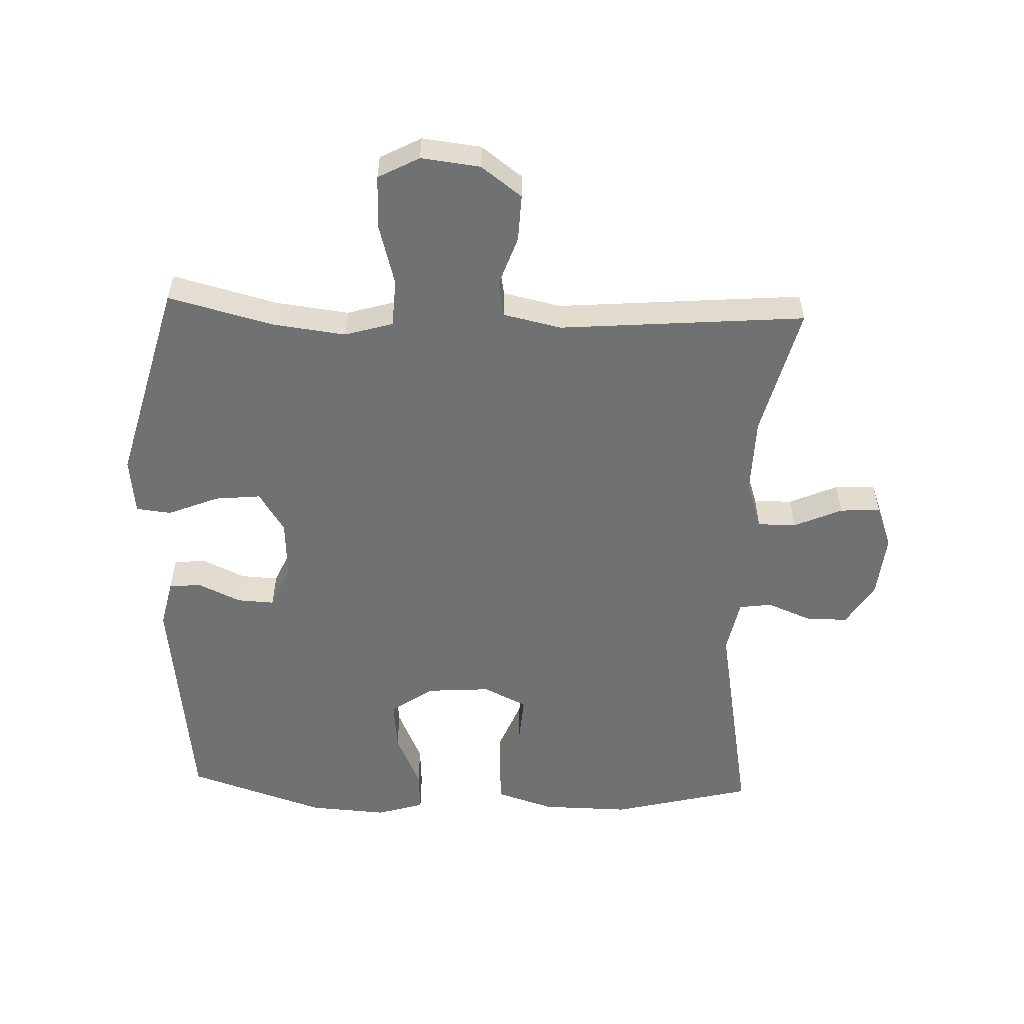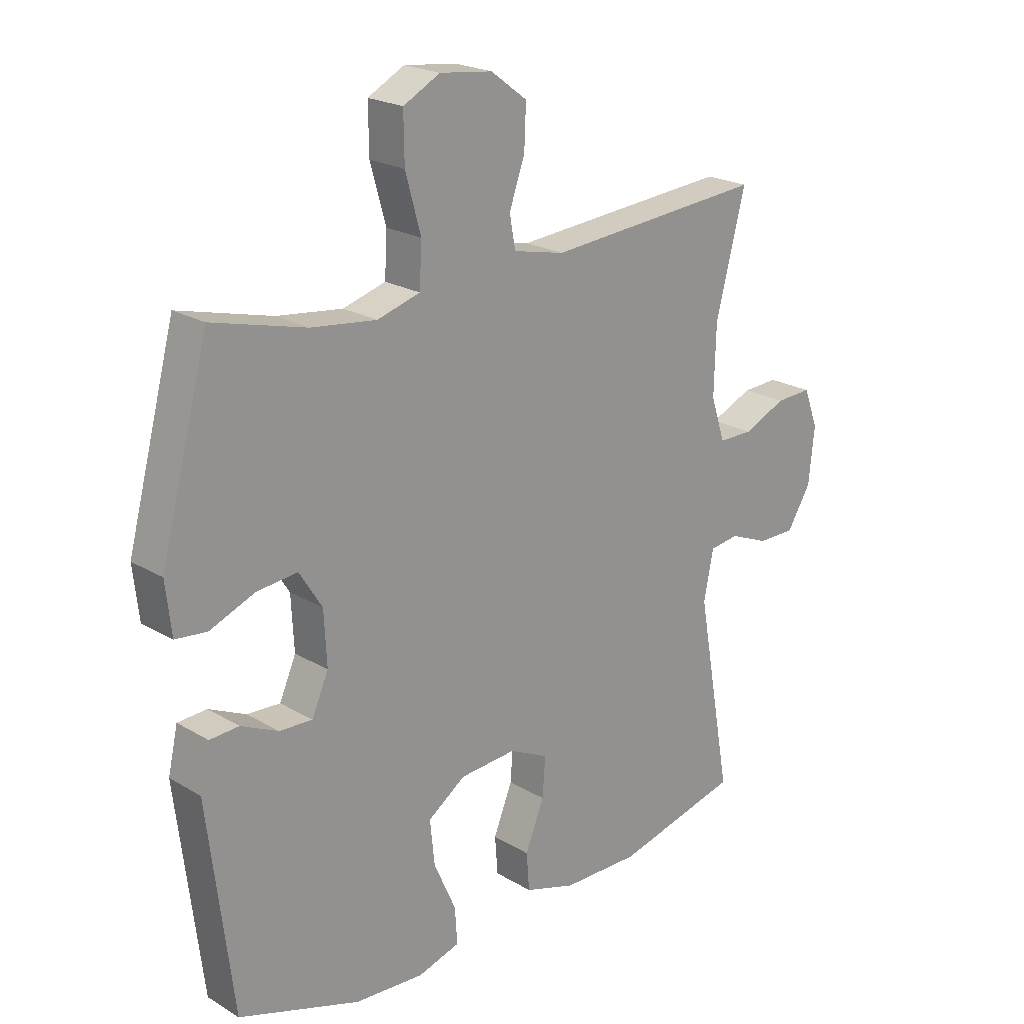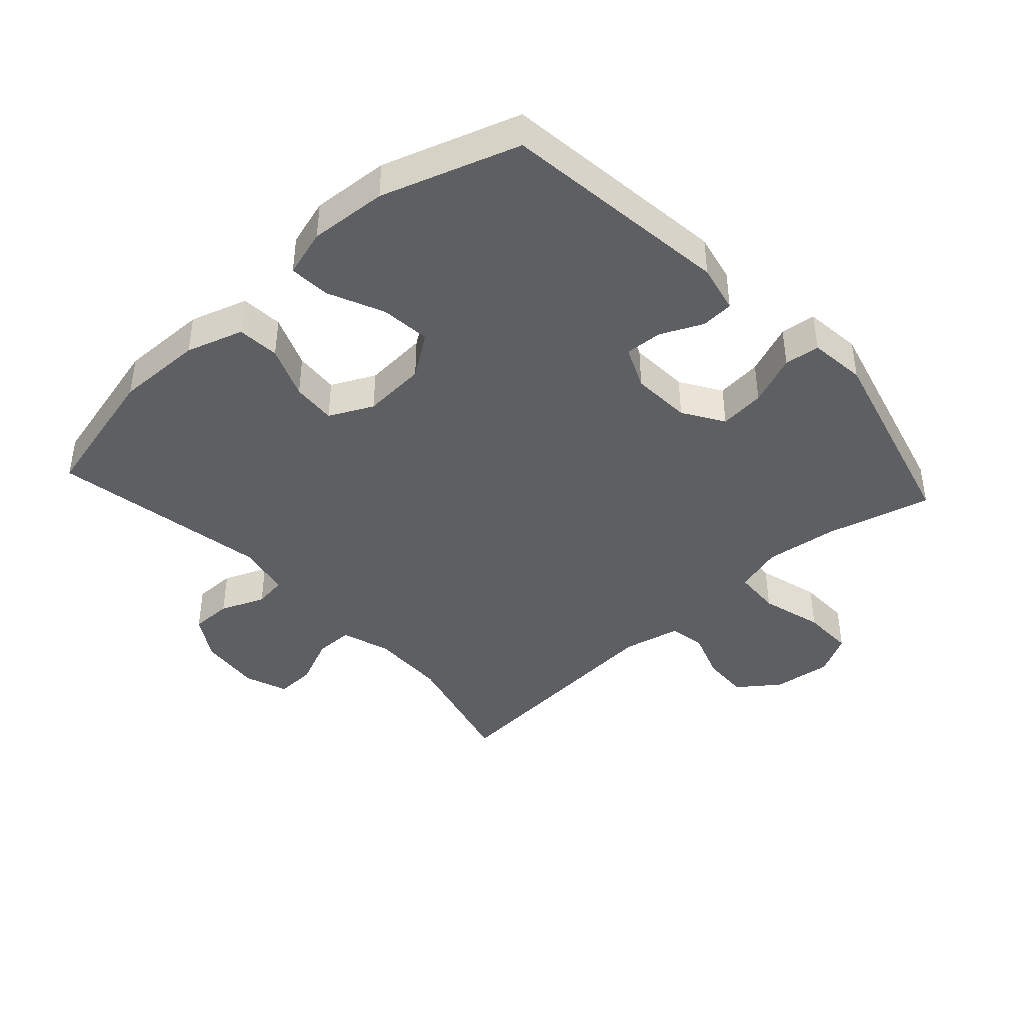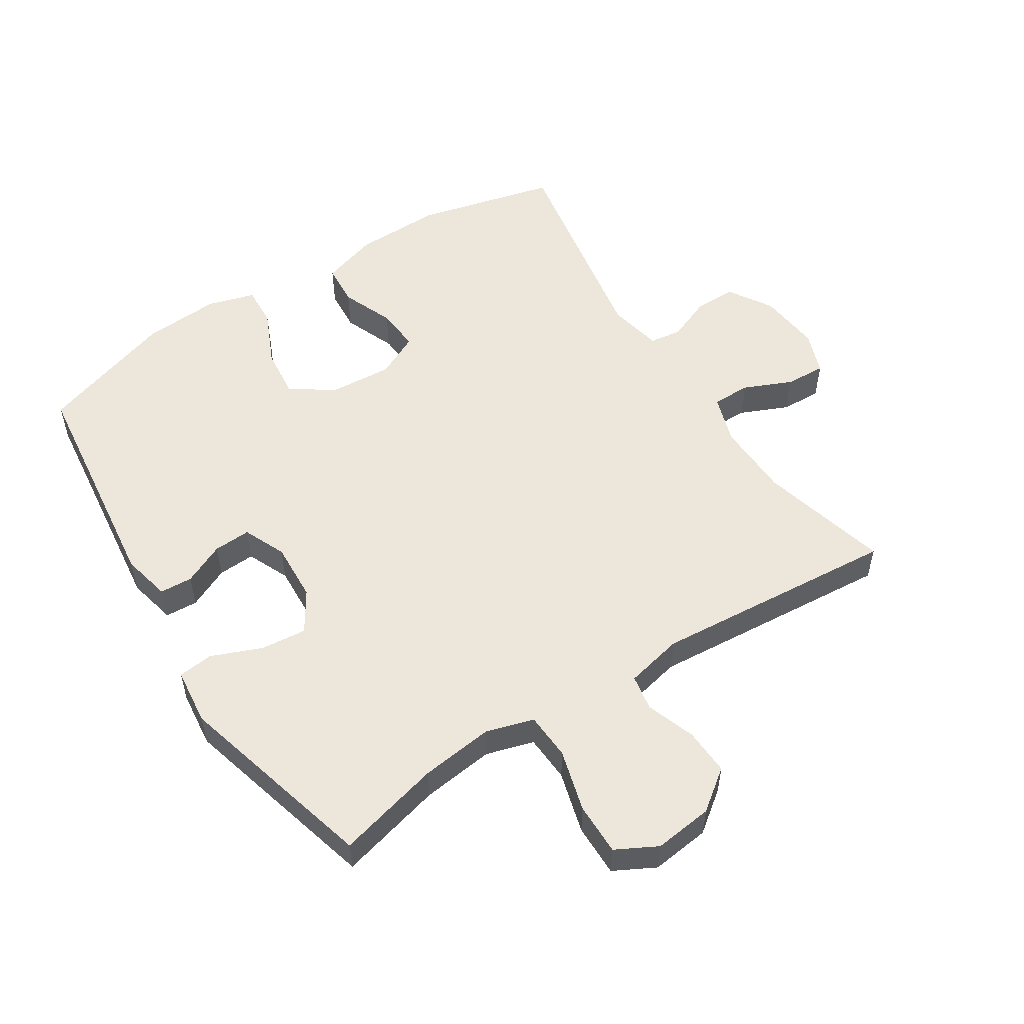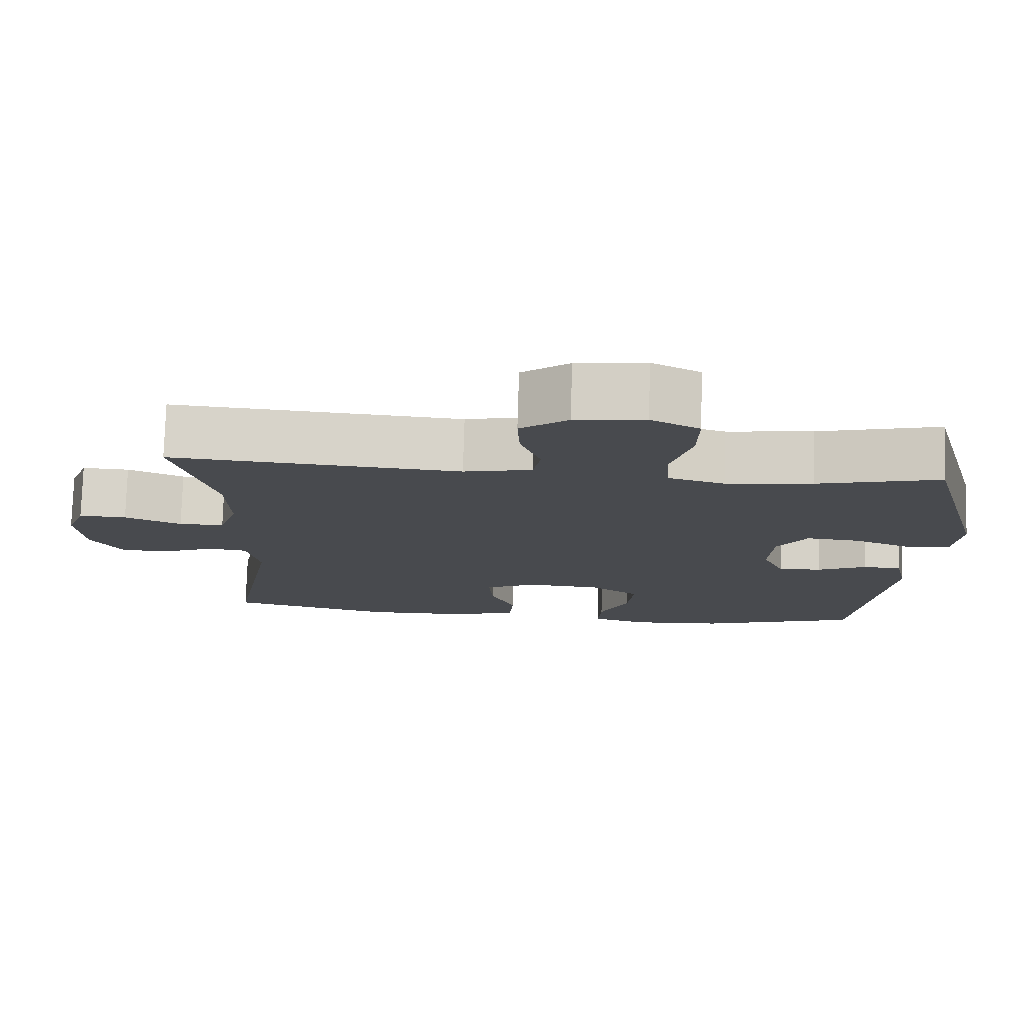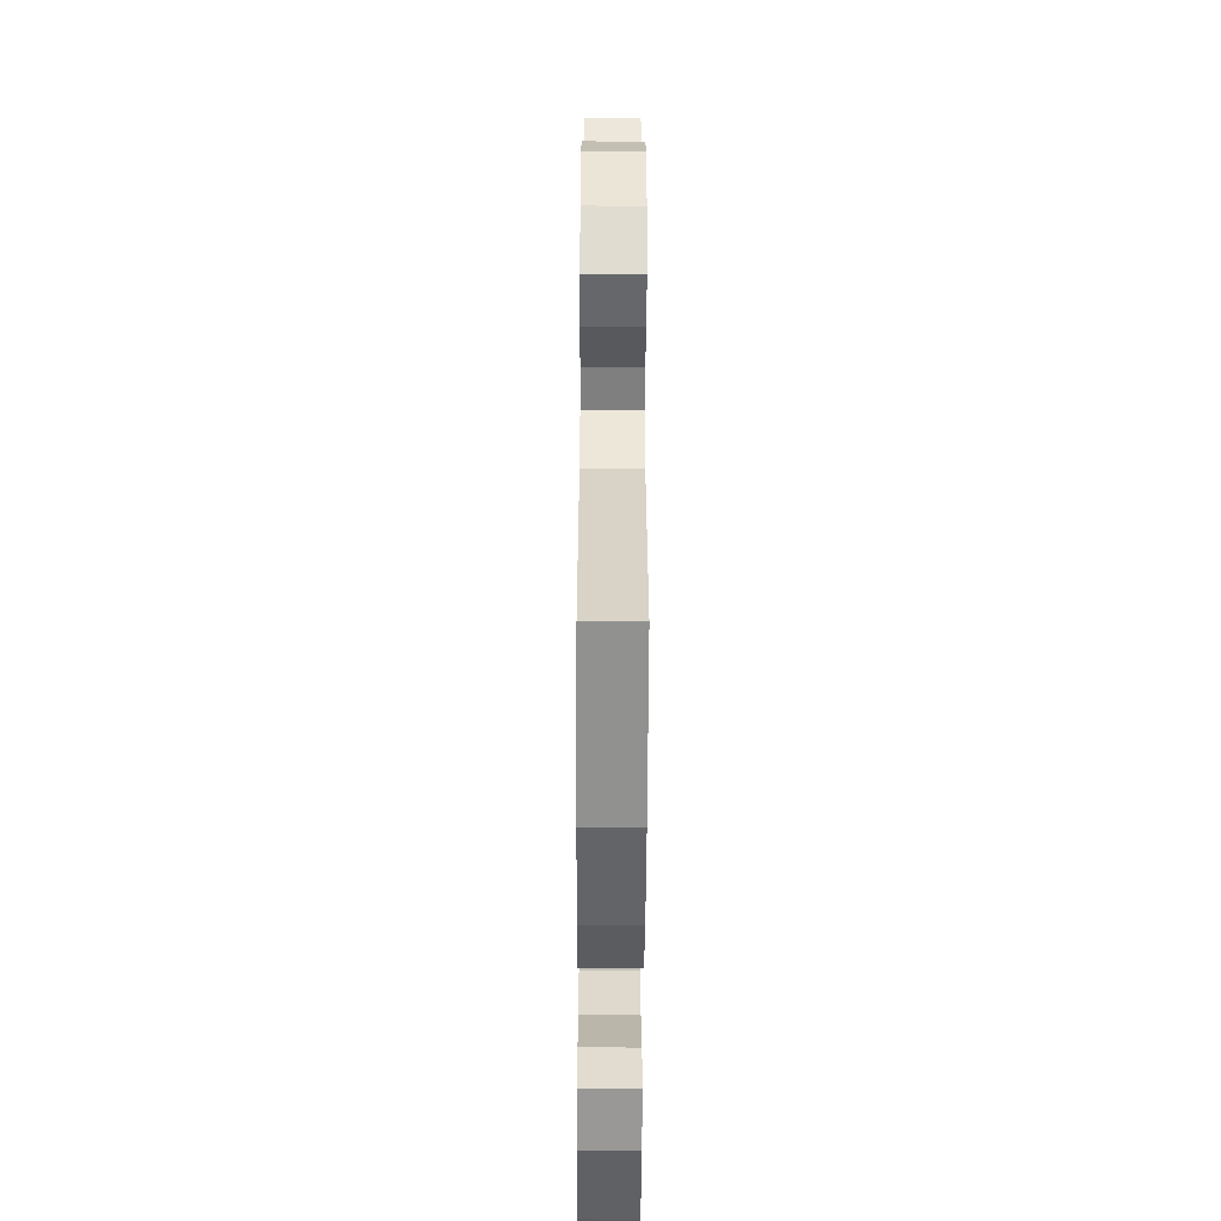
<metadata>
{"format":"obj","ext":"obj","renderer":"f3d","projection":"perspective","resolution":1024,"background":"white","views":[{"elev":-55.2,"azim":-2.1,"up":"+Y"},{"elev":21.6,"azim":-43.7,"up":"+Z"},{"elev":-41.9,"azim":-137.7,"up":"+Y"},{"elev":53.7,"azim":-32.7,"up":"+Y"},{"elev":77.2,"azim":-178.3,"up":"+Z"},{"elev":-52.0,"azim":89.7,"up":"+Z"}]}
</metadata>
<code>
v -0.5 0.07 -0.5
v -0.544 0.07 -0.14
v -0.527 0.07 -0.064
v -0.476 0.07 -0.061
v -0.411 0.07 -0.091
v -0.353 0.07 -0.094
v -0.324 0.07 -0.028
v -0.329 0.07 0.065
v -0.369 0.07 0.128
v -0.44 0.07 0.121
v -0.519 0.07 0.089
v -0.574 0.07 0.095
v -0.584 0.07 0.184
v -0.5 0.07 0.5
v -0.337 0.07 0.458
v -0.223 0.07 0.444
v -0.148 0.07 0.466
v -0.144 0.07 0.54
v -0.171 0.07 0.637
v -0.172 0.07 0.719
v -0.108 0.07 0.753
v -0.016 0.07 0.742
v 0.047 0.07 0.695
v 0.044 0.07 0.622
v 0.017 0.07 0.545
v 0.027 0.07 0.489
v 0.117 0.07 0.469
v 0.5 0.07 0.5
v 0.448 0.07 0.297
v 0.445 0.07 0.178
v 0.47 0.07 0.102
v 0.53 0.07 0.102
v 0.605 0.07 0.135
v 0.668 0.07 0.138
v 0.693 0.07 0.071
v 0.683 0.07 -0.027
v 0.641 0.07 -0.095
v 0.576 0.07 -0.095
v 0.507 0.07 -0.067
v 0.456 0.07 -0.074
v 0.439 0.07 -0.159
v 0.5 0.07 -0.5
v 0.282 0.07 -0.554
v 0.146 0.07 -0.552
v 0.057 0.07 -0.524
v 0.052 0.07 -0.458
v 0.085 0.07 -0.376
v 0.09 0.07 -0.307
v 0.022 0.07 -0.274
v -0.077 0.07 -0.281
v -0.143 0.07 -0.327
v -0.135 0.07 -0.405
v -0.096 0.07 -0.492
v -0.092 0.07 -0.556
v -0.166 0.07 -0.578
v -0.287 0.07 -0.57
v -0.5 0 -0.5
v -0.544 0 -0.14
v -0.527 0 -0.064
v -0.476 0 -0.061
v -0.411 0 -0.091
v -0.353 0 -0.094
v -0.324 0 -0.028
v -0.329 0 0.065
v -0.369 0 0.128
v -0.44 0 0.121
v -0.519 0 0.089
v -0.574 0 0.095
v -0.584 0 0.184
v -0.5 0 0.5
v -0.337 0 0.458
v -0.223 0 0.444
v -0.148 0 0.466
v -0.144 0 0.54
v -0.171 0 0.637
v -0.172 0 0.719
v -0.108 0 0.753
v -0.016 0 0.742
v 0.047 0 0.695
v 0.044 0 0.622
v 0.017 0 0.545
v 0.027 0 0.489
v 0.117 0 0.469
v 0.5 0 0.5
v 0.448 0 0.297
v 0.445 0 0.178
v 0.47 0 0.102
v 0.53 0 0.102
v 0.605 0 0.135
v 0.668 0 0.138
v 0.693 0 0.071
v 0.683 0 -0.027
v 0.641 0 -0.095
v 0.576 0 -0.095
v 0.507 0 -0.067
v 0.456 0 -0.074
v 0.439 0 -0.159
v 0.5 0 -0.5
v 0.282 0 -0.554
v 0.146 0 -0.552
v 0.057 0 -0.524
v 0.052 0 -0.458
v 0.085 0 -0.376
v 0.09 0 -0.307
v 0.022 0 -0.274
v -0.077 0 -0.281
v -0.143 0 -0.327
v -0.135 0 -0.405
v -0.096 0 -0.492
v -0.092 0 -0.556
v -0.166 0 -0.578
v -0.287 0 -0.57
f 52 53 54 55
f 51 52 55 56
f 44 45 46 47
f 44 47 48
f 41 42 43 44
f 40 41 44 48
f 36 37 38 39
f 36 39 40
f 35 36 40
f 32 33 34 35
f 31 32 35 40
f 30 31 40 48
f 27 28 29
f 26 27 29 30
f 22 23 24 25
f 20 21 22 25
f 18 19 20 25
f 17 18 25 26
f 16 17 26 30
f 12 13 14 15
f 10 11 12 15
f 9 10 15 16
f 8 9 16 30
f 2 3 4 5
f 2 5 6
f 51 56 1 2
f 50 51 2 6
f 49 50 6 7
f 30 48 49
f 7 8 30 49
f 111 110 109 108
f 112 111 108 107
f 103 102 101 100
f 104 103 100
f 100 99 98 97
f 104 100 97 96
f 95 94 93 92
f 96 95 92
f 96 92 91
f 91 90 89 88
f 96 91 88 87
f 104 96 87 86
f 85 84 83
f 86 85 83 82
f 81 80 79 78
f 81 78 77 76
f 81 76 75 74
f 82 81 74 73
f 86 82 73 72
f 71 70 69 68
f 71 68 67 66
f 72 71 66 65
f 86 72 65 64
f 61 60 59 58
f 62 61 58
f 58 57 112 107
f 62 58 107 106
f 63 62 106 105
f 105 104 86
f 105 86 64 63
f 1 57 58 2
f 2 58 59 3
f 3 59 60 4
f 4 60 61 5
f 5 61 62 6
f 6 62 63 7
f 7 63 64 8
f 8 64 65 9
f 9 65 66 10
f 10 66 67 11
f 11 67 68 12
f 12 68 69 13
f 13 69 70 14
f 14 70 71 15
f 15 71 72 16
f 16 72 73 17
f 17 73 74 18
f 18 74 75 19
f 19 75 76 20
f 20 76 77 21
f 21 77 78 22
f 22 78 79 23
f 23 79 80 24
f 24 80 81 25
f 25 81 82 26
f 26 82 83 27
f 27 83 84 28
f 28 84 85 29
f 29 85 86 30
f 30 86 87 31
f 31 87 88 32
f 32 88 89 33
f 33 89 90 34
f 34 90 91 35
f 35 91 92 36
f 36 92 93 37
f 37 93 94 38
f 38 94 95 39
f 39 95 96 40
f 40 96 97 41
f 41 97 98 42
f 42 98 99 43
f 43 99 100 44
f 44 100 101 45
f 45 101 102 46
f 46 102 103 47
f 47 103 104 48
f 48 104 105 49
f 49 105 106 50
f 50 106 107 51
f 51 107 108 52
f 52 108 109 53
f 53 109 110 54
f 54 110 111 55
f 55 111 112 56
f 56 112 57 1

</code>
